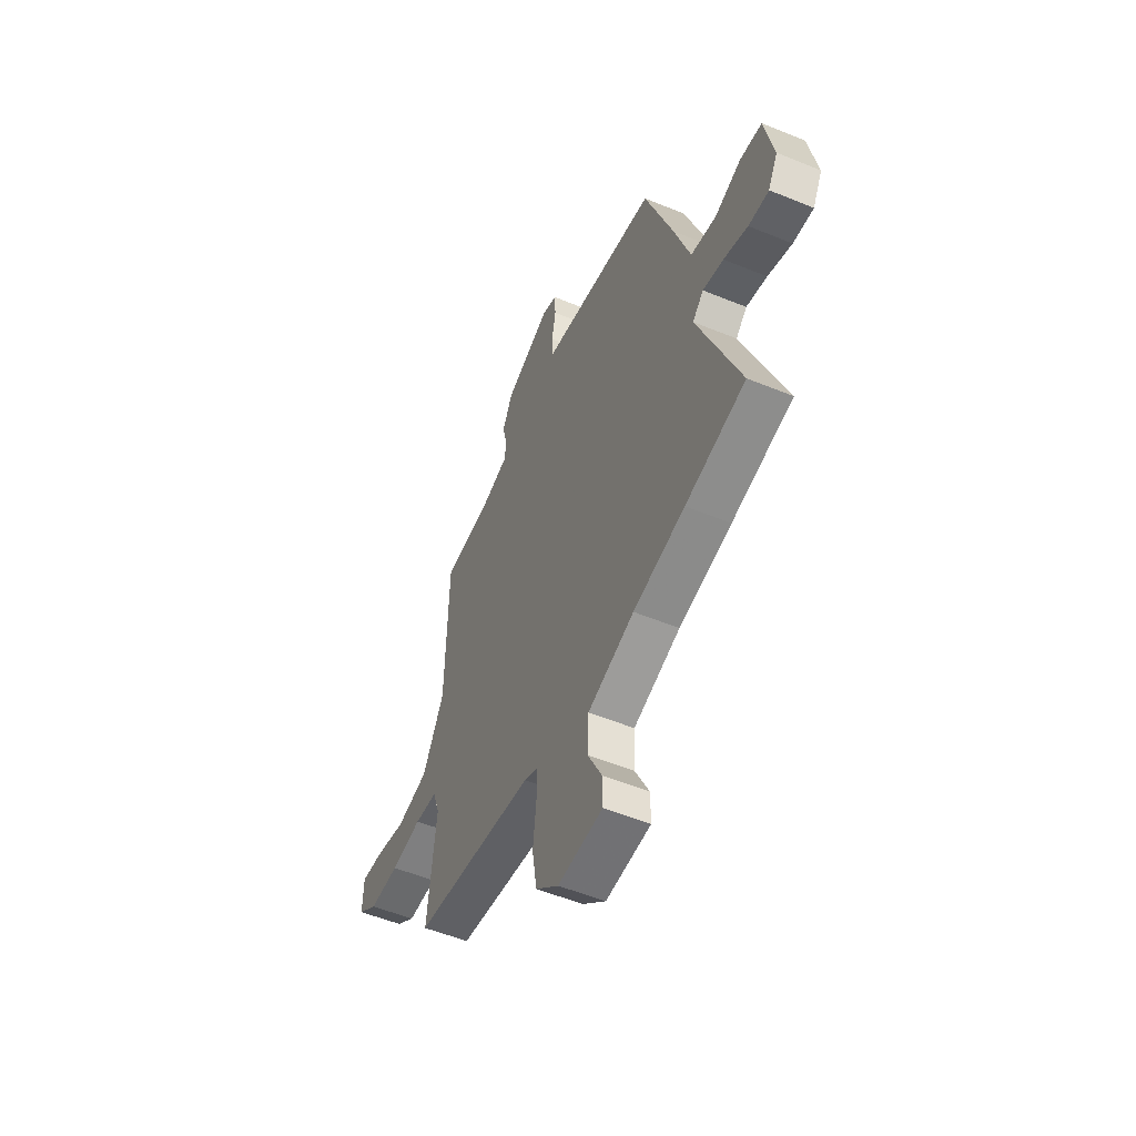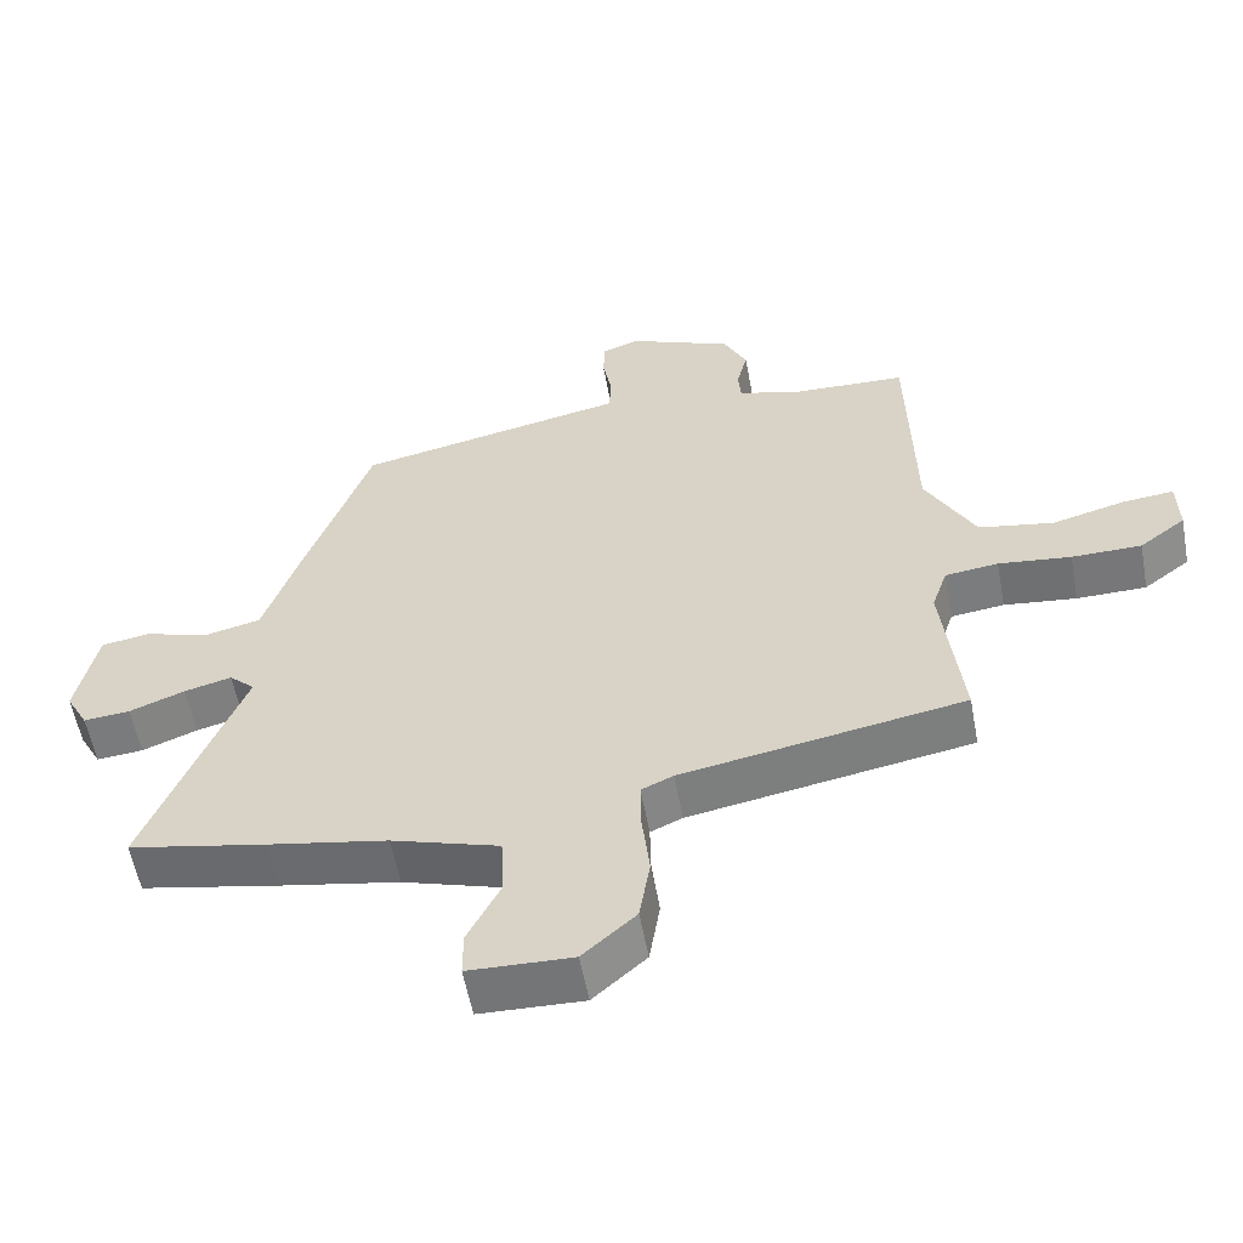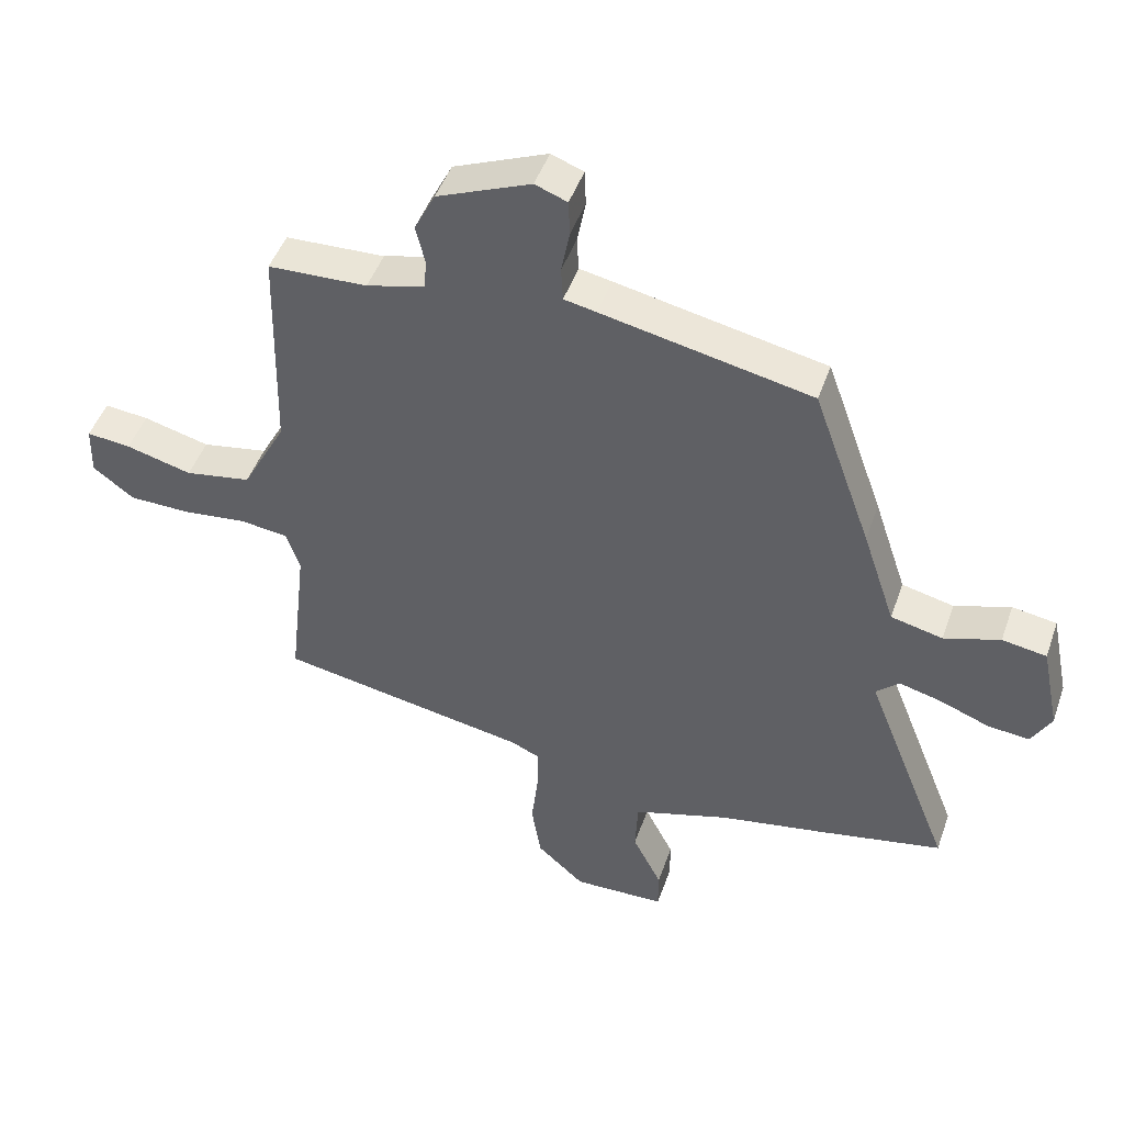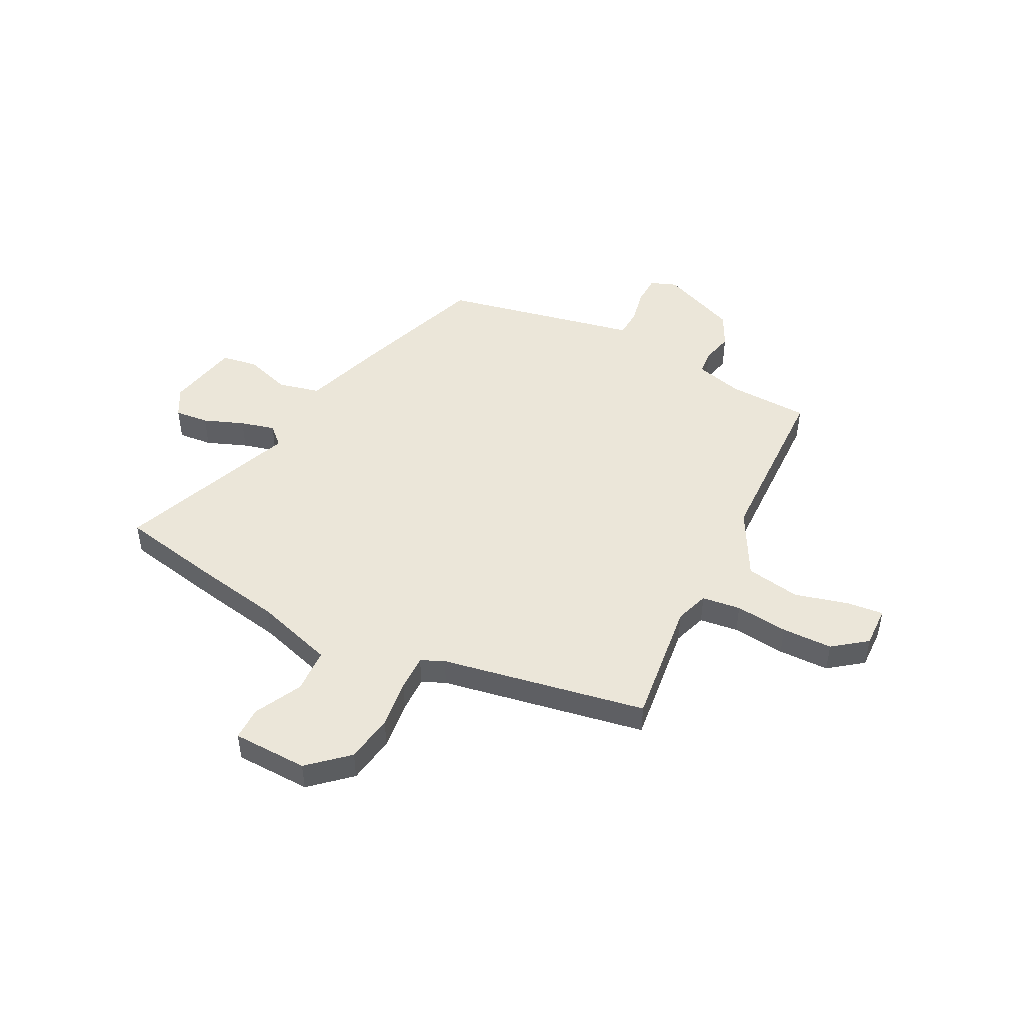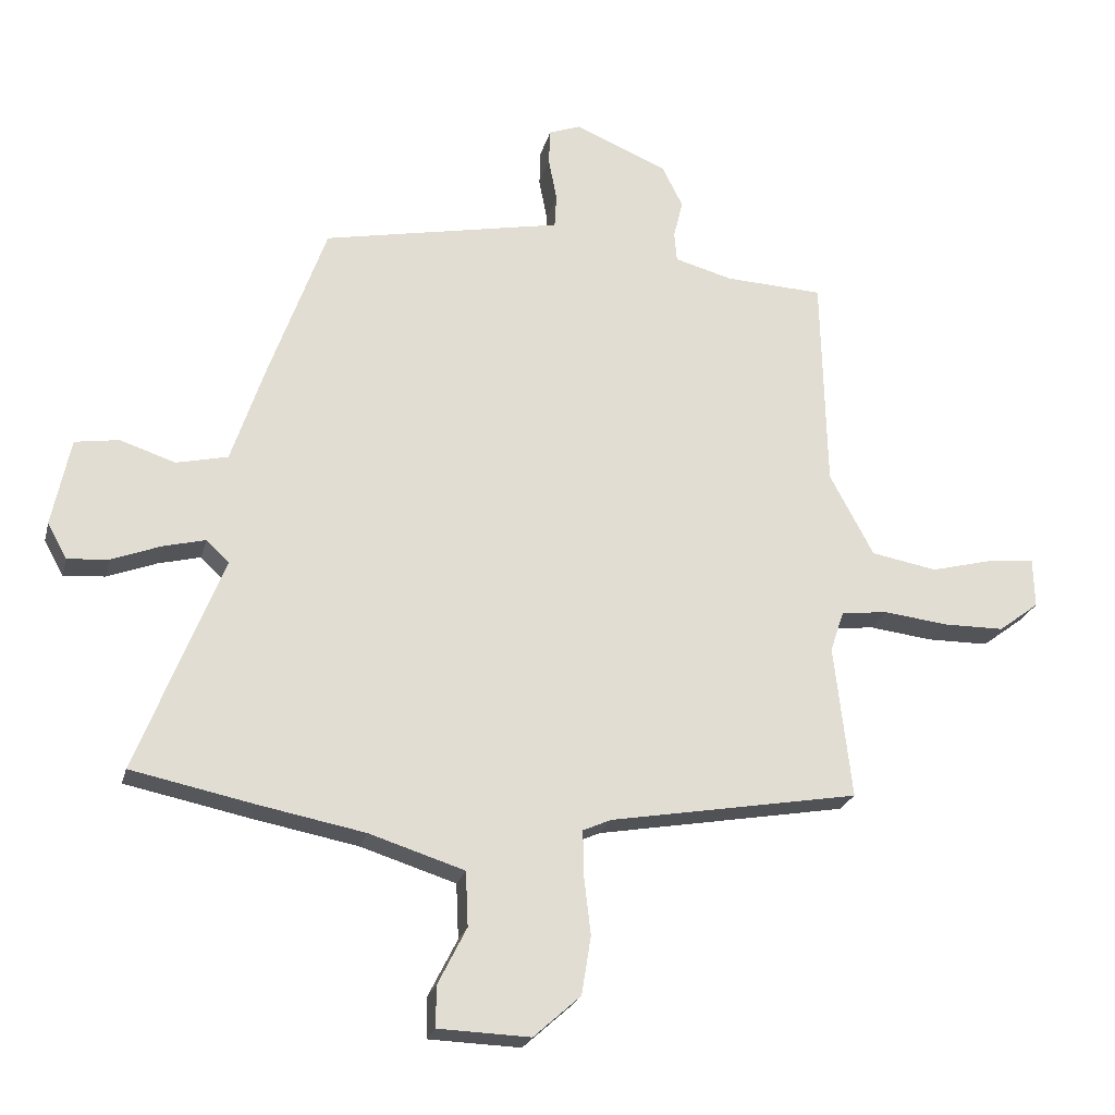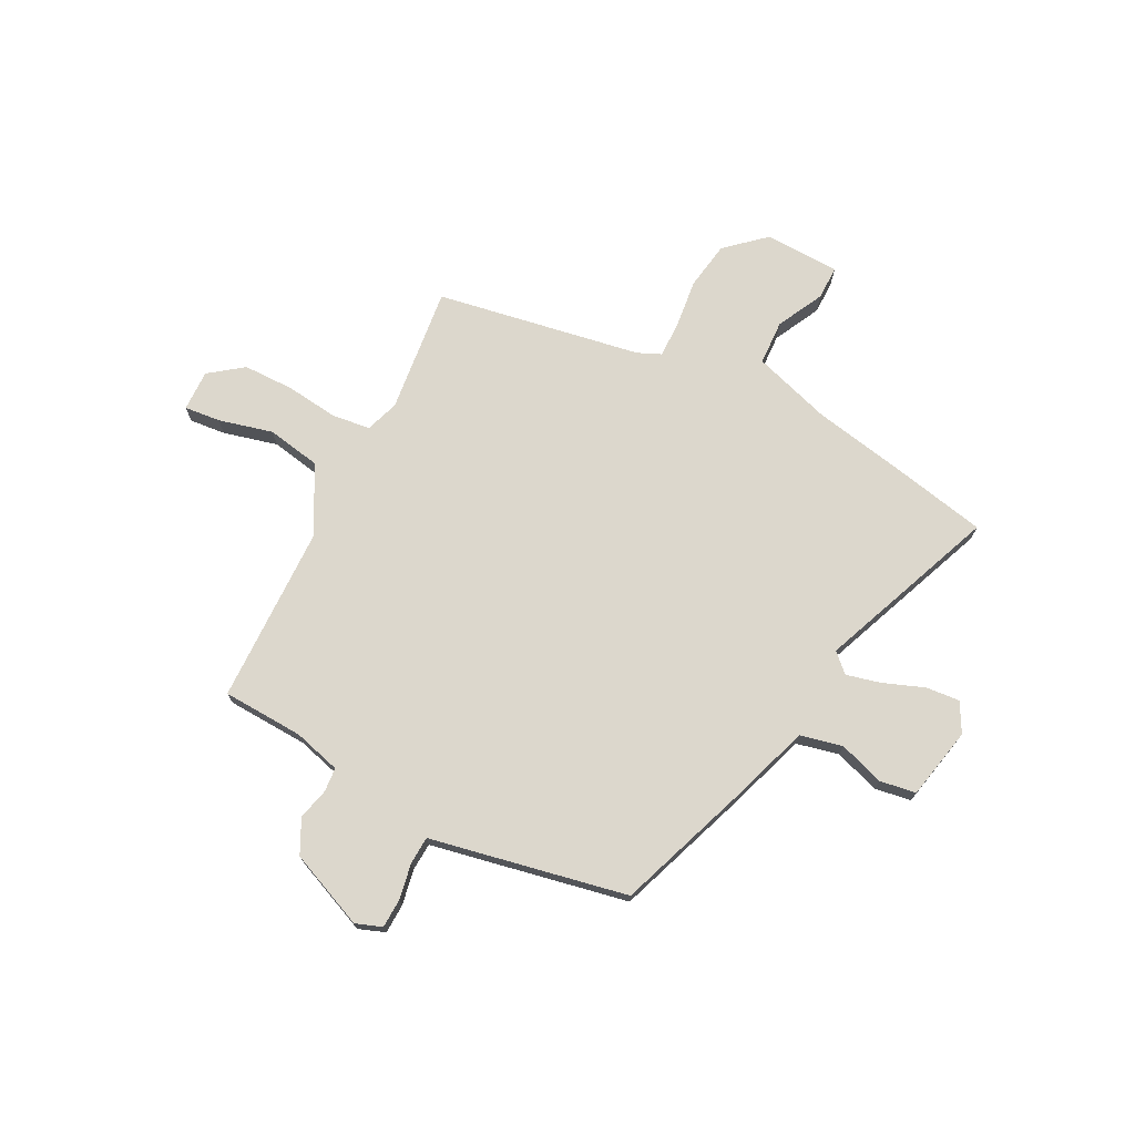
<metadata>
{"format":"obj","ext":"obj","renderer":"f3d","projection":"perspective","resolution":1024,"background":"white","views":[{"elev":-53.5,"azim":66.3,"up":"+Z"},{"elev":-57.0,"azim":-169.5,"up":"+Z"},{"elev":47.1,"azim":19.0,"up":"+Z"},{"elev":47.5,"azim":-153.2,"up":"+Y"},{"elev":-23.1,"azim":166.3,"up":"+Z"},{"elev":72.8,"azim":27.3,"up":"+Y"}]}
</metadata>
<code>
v 0.374 0.07 0.467
v 0.466 0.07 0.21
v 0.518 0.07 0.055
v 0.6 0.07 0.036
v 0.688 0.07 0.065
v 0.758 0.07 0.054
v 0.787 0.07 -0.086
v 0.756 0.07 -0.143
v 0.69 0.07 -0.137
v 0.612 0.07 -0.107
v 0.545 0.07 -0.09
v 0.509 0.07 -0.124
v 0.645 0.07 -0.47
v 0.45 0.07 -0.51
v 0.281 0.07 -0.542
v 0.129 0.07 -0.59
v 0.125 0.07 -0.677
v 0.171 0.07 -0.768
v 0.171 0.07 -0.833
v 0.025 0.07 -0.838
v -0.05 0.07 -0.771
v -0.065 0.07 -0.678
v -0.054 0.07 -0.583
v -0.053 0.07 -0.513
v -0.098 0.07 -0.493
v -0.496 0.07 -0.423
v -0.468 0.07 -0.178
v -0.49 0.07 -0.113
v -0.565 0.07 -0.104
v -0.667 0.07 -0.116
v -0.765 0.07 -0.115
v -0.83 0.07 -0.066
v -0.828 0.07 0.014
v -0.758 0.07 0.007
v -0.653 0.07 -0.02
v -0.548 0.07 -0.001
v -0.478 0.07 0.13
v -0.47 0.07 0.475
v -0.313 0.07 0.482
v -0.221 0.07 0.507
v -0.217 0.07 0.554
v -0.232 0.07 0.615
v -0.199 0.07 0.681
v -0.051 0.07 0.743
v 0 0.07 0.724
v 0.002 0.07 0.667
v -0.011 0.07 0.598
v -0.008 0.07 0.544
v 0.043 0.07 0.534
v 0.374 0 0.467
v 0.466 0 0.21
v 0.518 0 0.055
v 0.6 0 0.036
v 0.688 0 0.065
v 0.758 0 0.054
v 0.787 0 -0.086
v 0.756 0 -0.143
v 0.69 0 -0.137
v 0.612 0 -0.107
v 0.545 0 -0.09
v 0.509 0 -0.124
v 0.645 0 -0.47
v 0.45 0 -0.51
v 0.281 0 -0.542
v 0.129 0 -0.59
v 0.125 0 -0.677
v 0.171 0 -0.768
v 0.171 0 -0.833
v 0.025 0 -0.838
v -0.05 0 -0.771
v -0.065 0 -0.678
v -0.054 0 -0.583
v -0.053 0 -0.513
v -0.098 0 -0.493
v -0.496 0 -0.423
v -0.468 0 -0.178
v -0.49 0 -0.113
v -0.565 0 -0.104
v -0.667 0 -0.116
v -0.765 0 -0.115
v -0.83 0 -0.066
v -0.828 0 0.014
v -0.758 0 0.007
v -0.653 0 -0.02
v -0.548 0 -0.001
v -0.478 0 0.13
v -0.47 0 0.475
v -0.313 0 0.482
v -0.221 0 0.507
v -0.217 0 0.554
v -0.232 0 0.615
v -0.199 0 0.681
v -0.051 0 0.743
v 0 0 0.724
v 0.002 0 0.667
v -0.011 0 0.598
v -0.008 0 0.544
v 0.043 0 0.534
f 48 49 1 2
f 44 45 46 47
f 44 47 48
f 41 42 43 44
f 40 41 44 48
f 39 40 48 2
f 37 38 39 2
f 32 33 34 35
f 32 35 36
f 29 30 31 32
f 28 29 32 36
f 25 26 27
f 24 25 27 28
f 20 21 22 23
f 20 23 24
f 17 18 19 20
f 16 17 20 24
f 15 16 24 28
f 12 13 14 15
f 7 8 9 10
f 7 10 11
f 4 5 6 7
f 3 4 7 11
f 2 3 11 12
f 15 28 36 37
f 2 12 15 37
f 51 50 98 97
f 96 95 94 93
f 97 96 93
f 93 92 91 90
f 97 93 90 89
f 51 97 89 88
f 51 88 87 86
f 84 83 82 81
f 85 84 81
f 81 80 79 78
f 85 81 78 77
f 76 75 74
f 77 76 74 73
f 72 71 70 69
f 73 72 69
f 69 68 67 66
f 73 69 66 65
f 77 73 65 64
f 64 63 62 61
f 59 58 57 56
f 60 59 56
f 56 55 54 53
f 60 56 53 52
f 61 60 52 51
f 86 85 77 64
f 86 64 61 51
f 1 50 51 2
f 2 51 52 3
f 3 52 53 4
f 4 53 54 5
f 5 54 55 6
f 6 55 56 7
f 7 56 57 8
f 8 57 58 9
f 9 58 59 10
f 10 59 60 11
f 11 60 61 12
f 12 61 62 13
f 13 62 63 14
f 14 63 64 15
f 15 64 65 16
f 16 65 66 17
f 17 66 67 18
f 18 67 68 19
f 19 68 69 20
f 20 69 70 21
f 21 70 71 22
f 22 71 72 23
f 23 72 73 24
f 24 73 74 25
f 25 74 75 26
f 26 75 76 27
f 27 76 77 28
f 28 77 78 29
f 29 78 79 30
f 30 79 80 31
f 31 80 81 32
f 32 81 82 33
f 33 82 83 34
f 34 83 84 35
f 35 84 85 36
f 36 85 86 37
f 37 86 87 38
f 38 87 88 39
f 39 88 89 40
f 40 89 90 41
f 41 90 91 42
f 42 91 92 43
f 43 92 93 44
f 44 93 94 45
f 45 94 95 46
f 46 95 96 47
f 47 96 97 48
f 48 97 98 49
f 49 98 50 1

</code>
